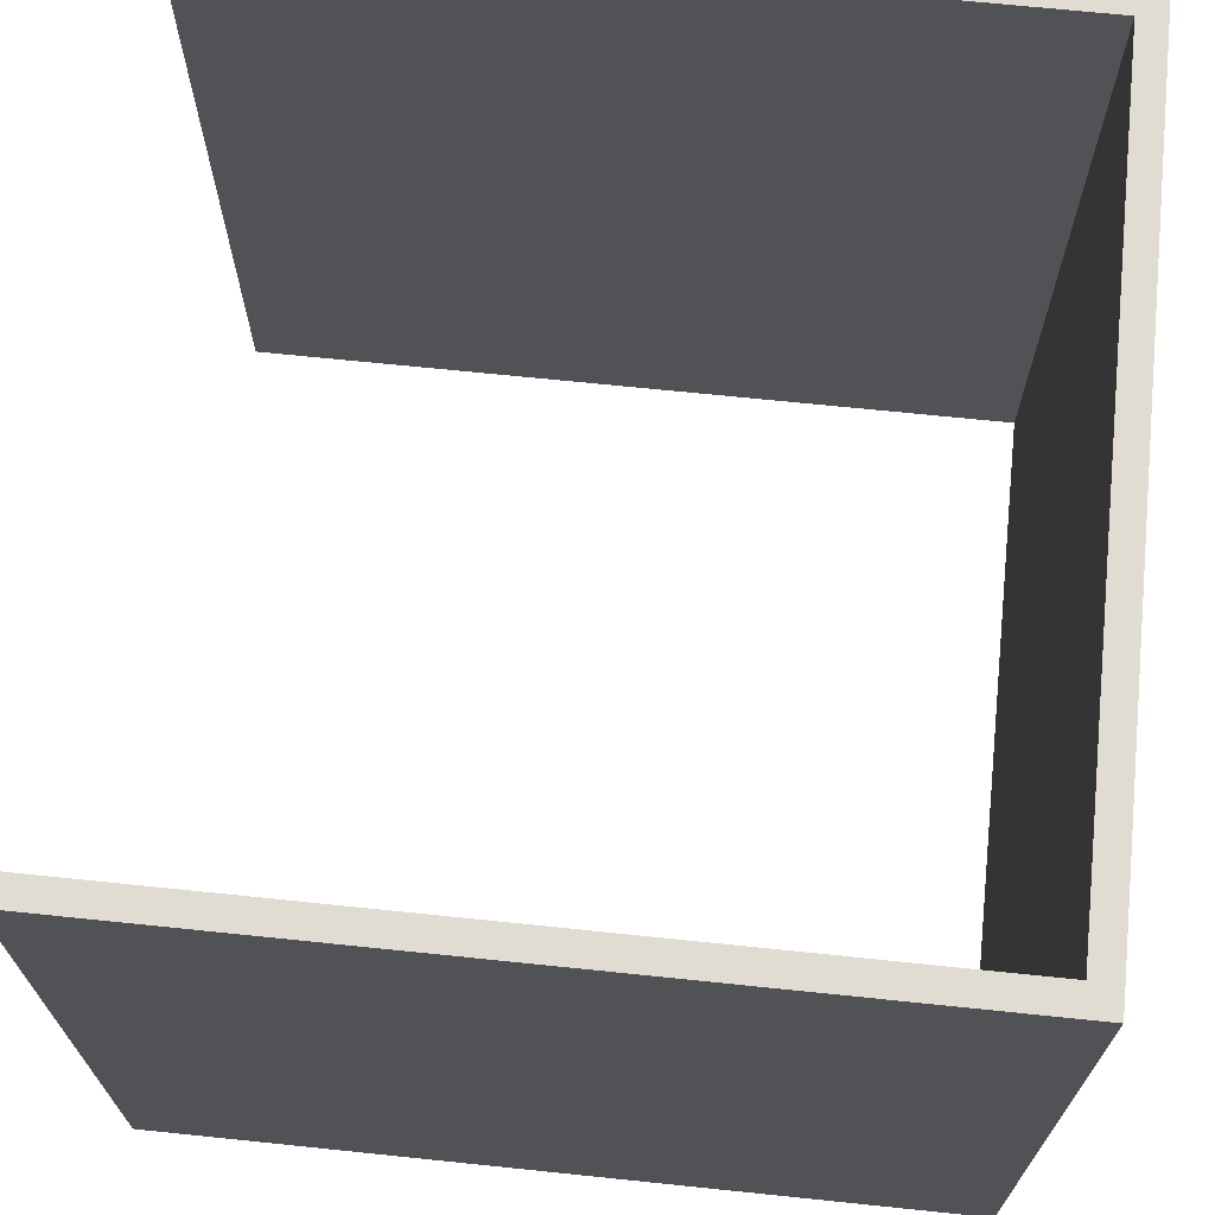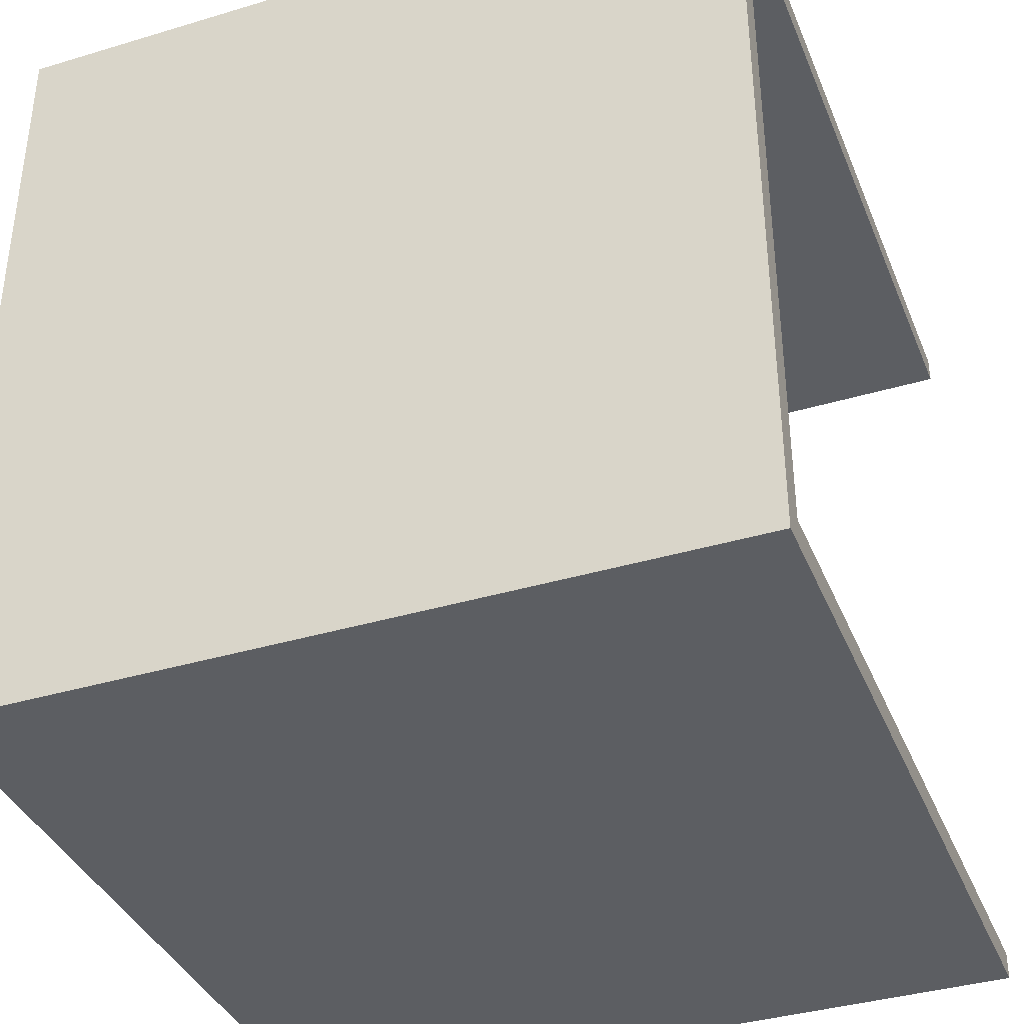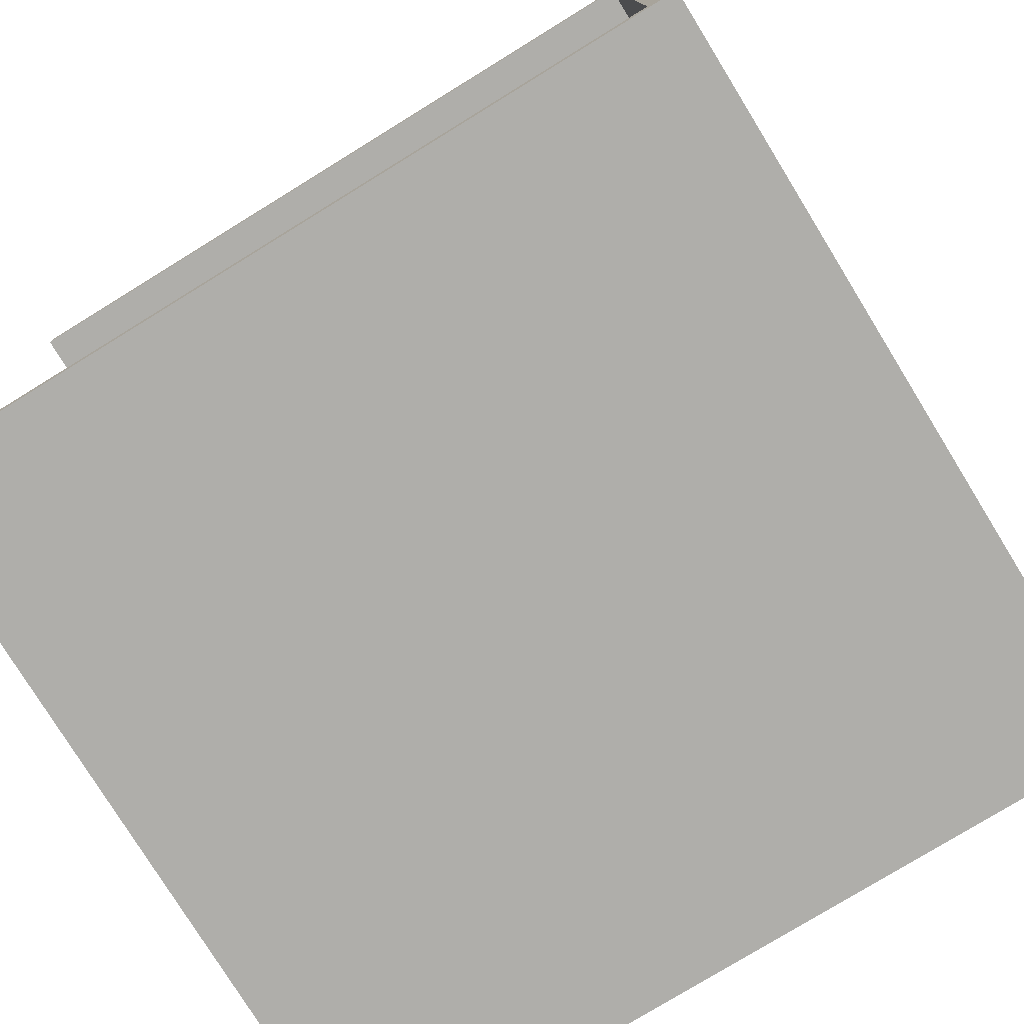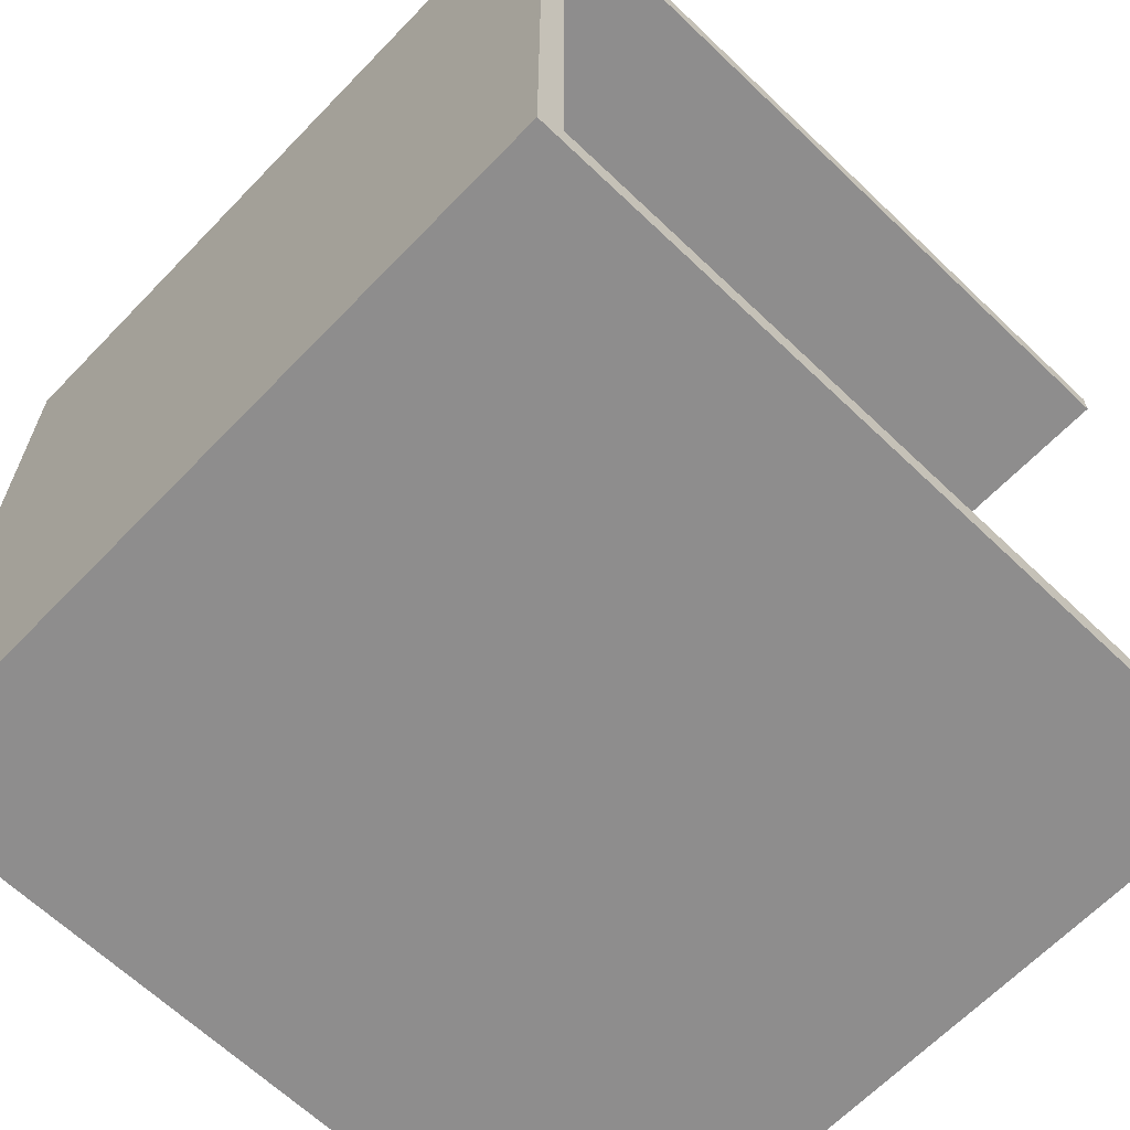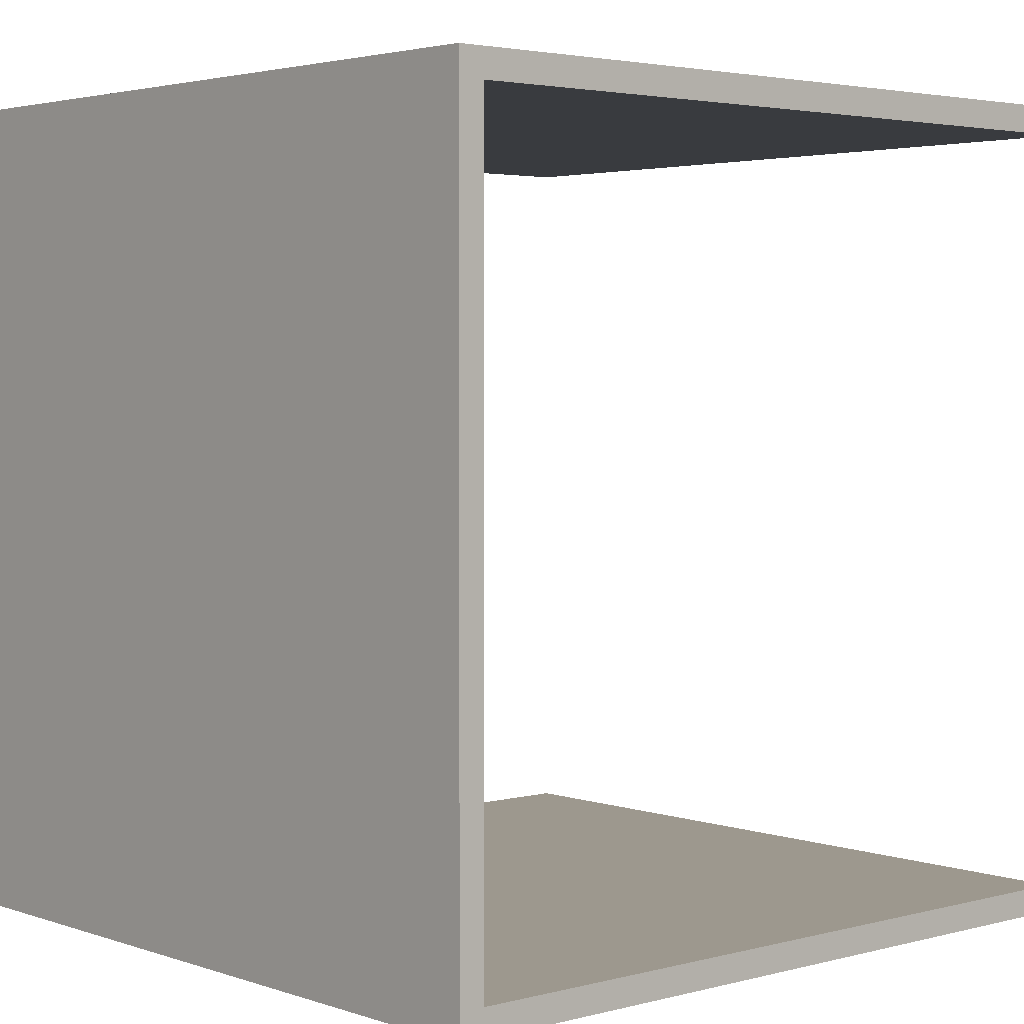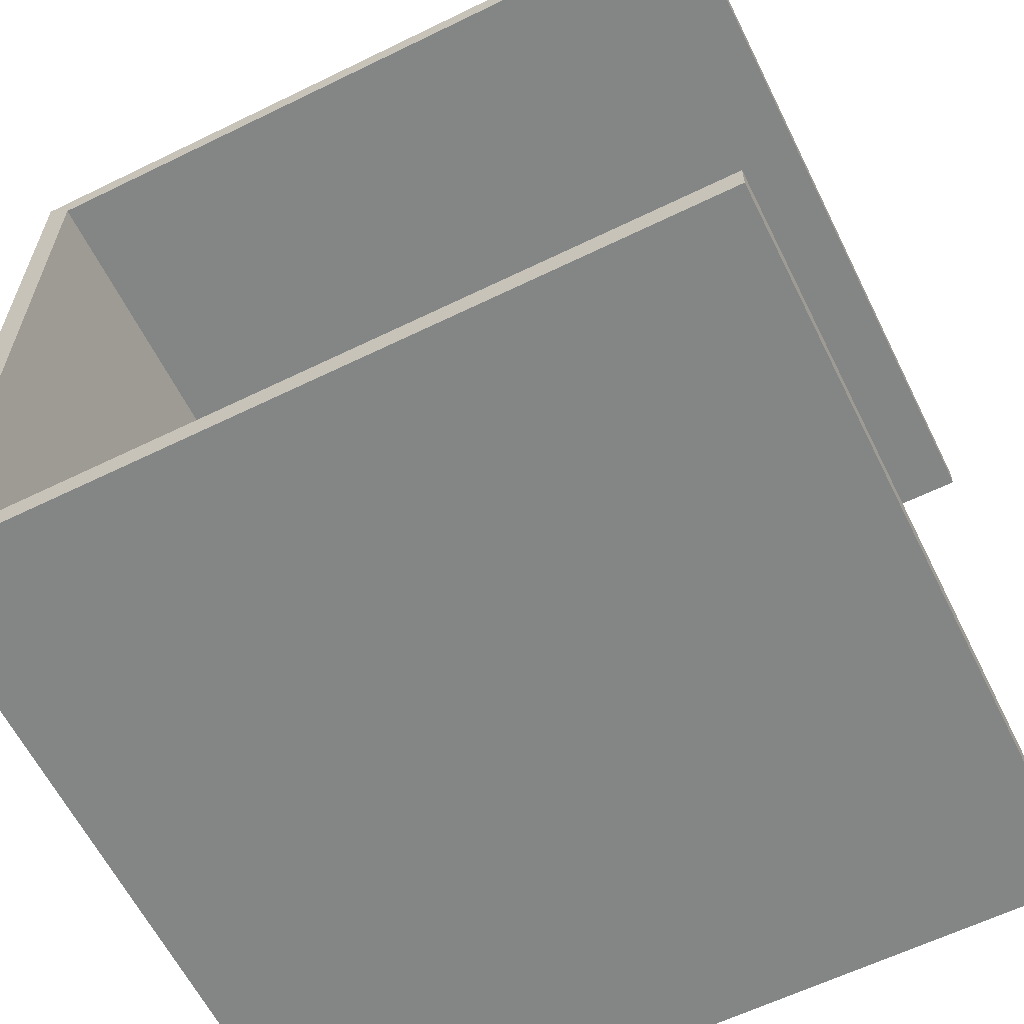
<metadata>
{"format":"obj","ext":"obj","renderer":"f3d","projection":"perspective","resolution":1024,"background":"white","views":[{"elev":69.2,"azim":5.9,"up":"+Y"},{"elev":-37.9,"azim":110.9,"up":"+Z"},{"elev":-77.6,"azim":31.6,"up":"+Z"},{"elev":-64.7,"azim":136.1,"up":"+Z"},{"elev":3.2,"azim":138.5,"up":"+Z"},{"elev":-61.6,"azim":-153.6,"up":"+Z"}]}
</metadata>
<code>
g cubicle
v 1.07 0 1.072
v 1.07 2 1.072
v -1 2 1.072
v -1 0 1.072
v -1 0 -1
v 1 0 -1
v 1 2 -1
v -1 2 -1
v 1 0 1
v 1 2 1
v -1 0 1
v -1 2 1
v 1.07 0 -1.072
v 1.07 2 -1.072
v -1 0 -1.072
v -1 2 -1.072
f 1 2 3
f 1 3 4
f 5 6 7
f 5 7 8
f 6 9 10
f 6 10 7
f 9 11 12
f 9 12 10
f 13 14 2
f 13 2 1
f 15 16 14
f 15 14 13
f 10 12 3
f 10 3 2
f 9 6 13
f 9 13 1
f 8 7 14
f 8 14 16
f 5 8 16
f 5 16 15
f 12 11 4
f 12 4 3
f 11 9 1
f 11 1 4
f 7 10 2
f 7 2 14
f 6 5 15
f 6 15 13

</code>
